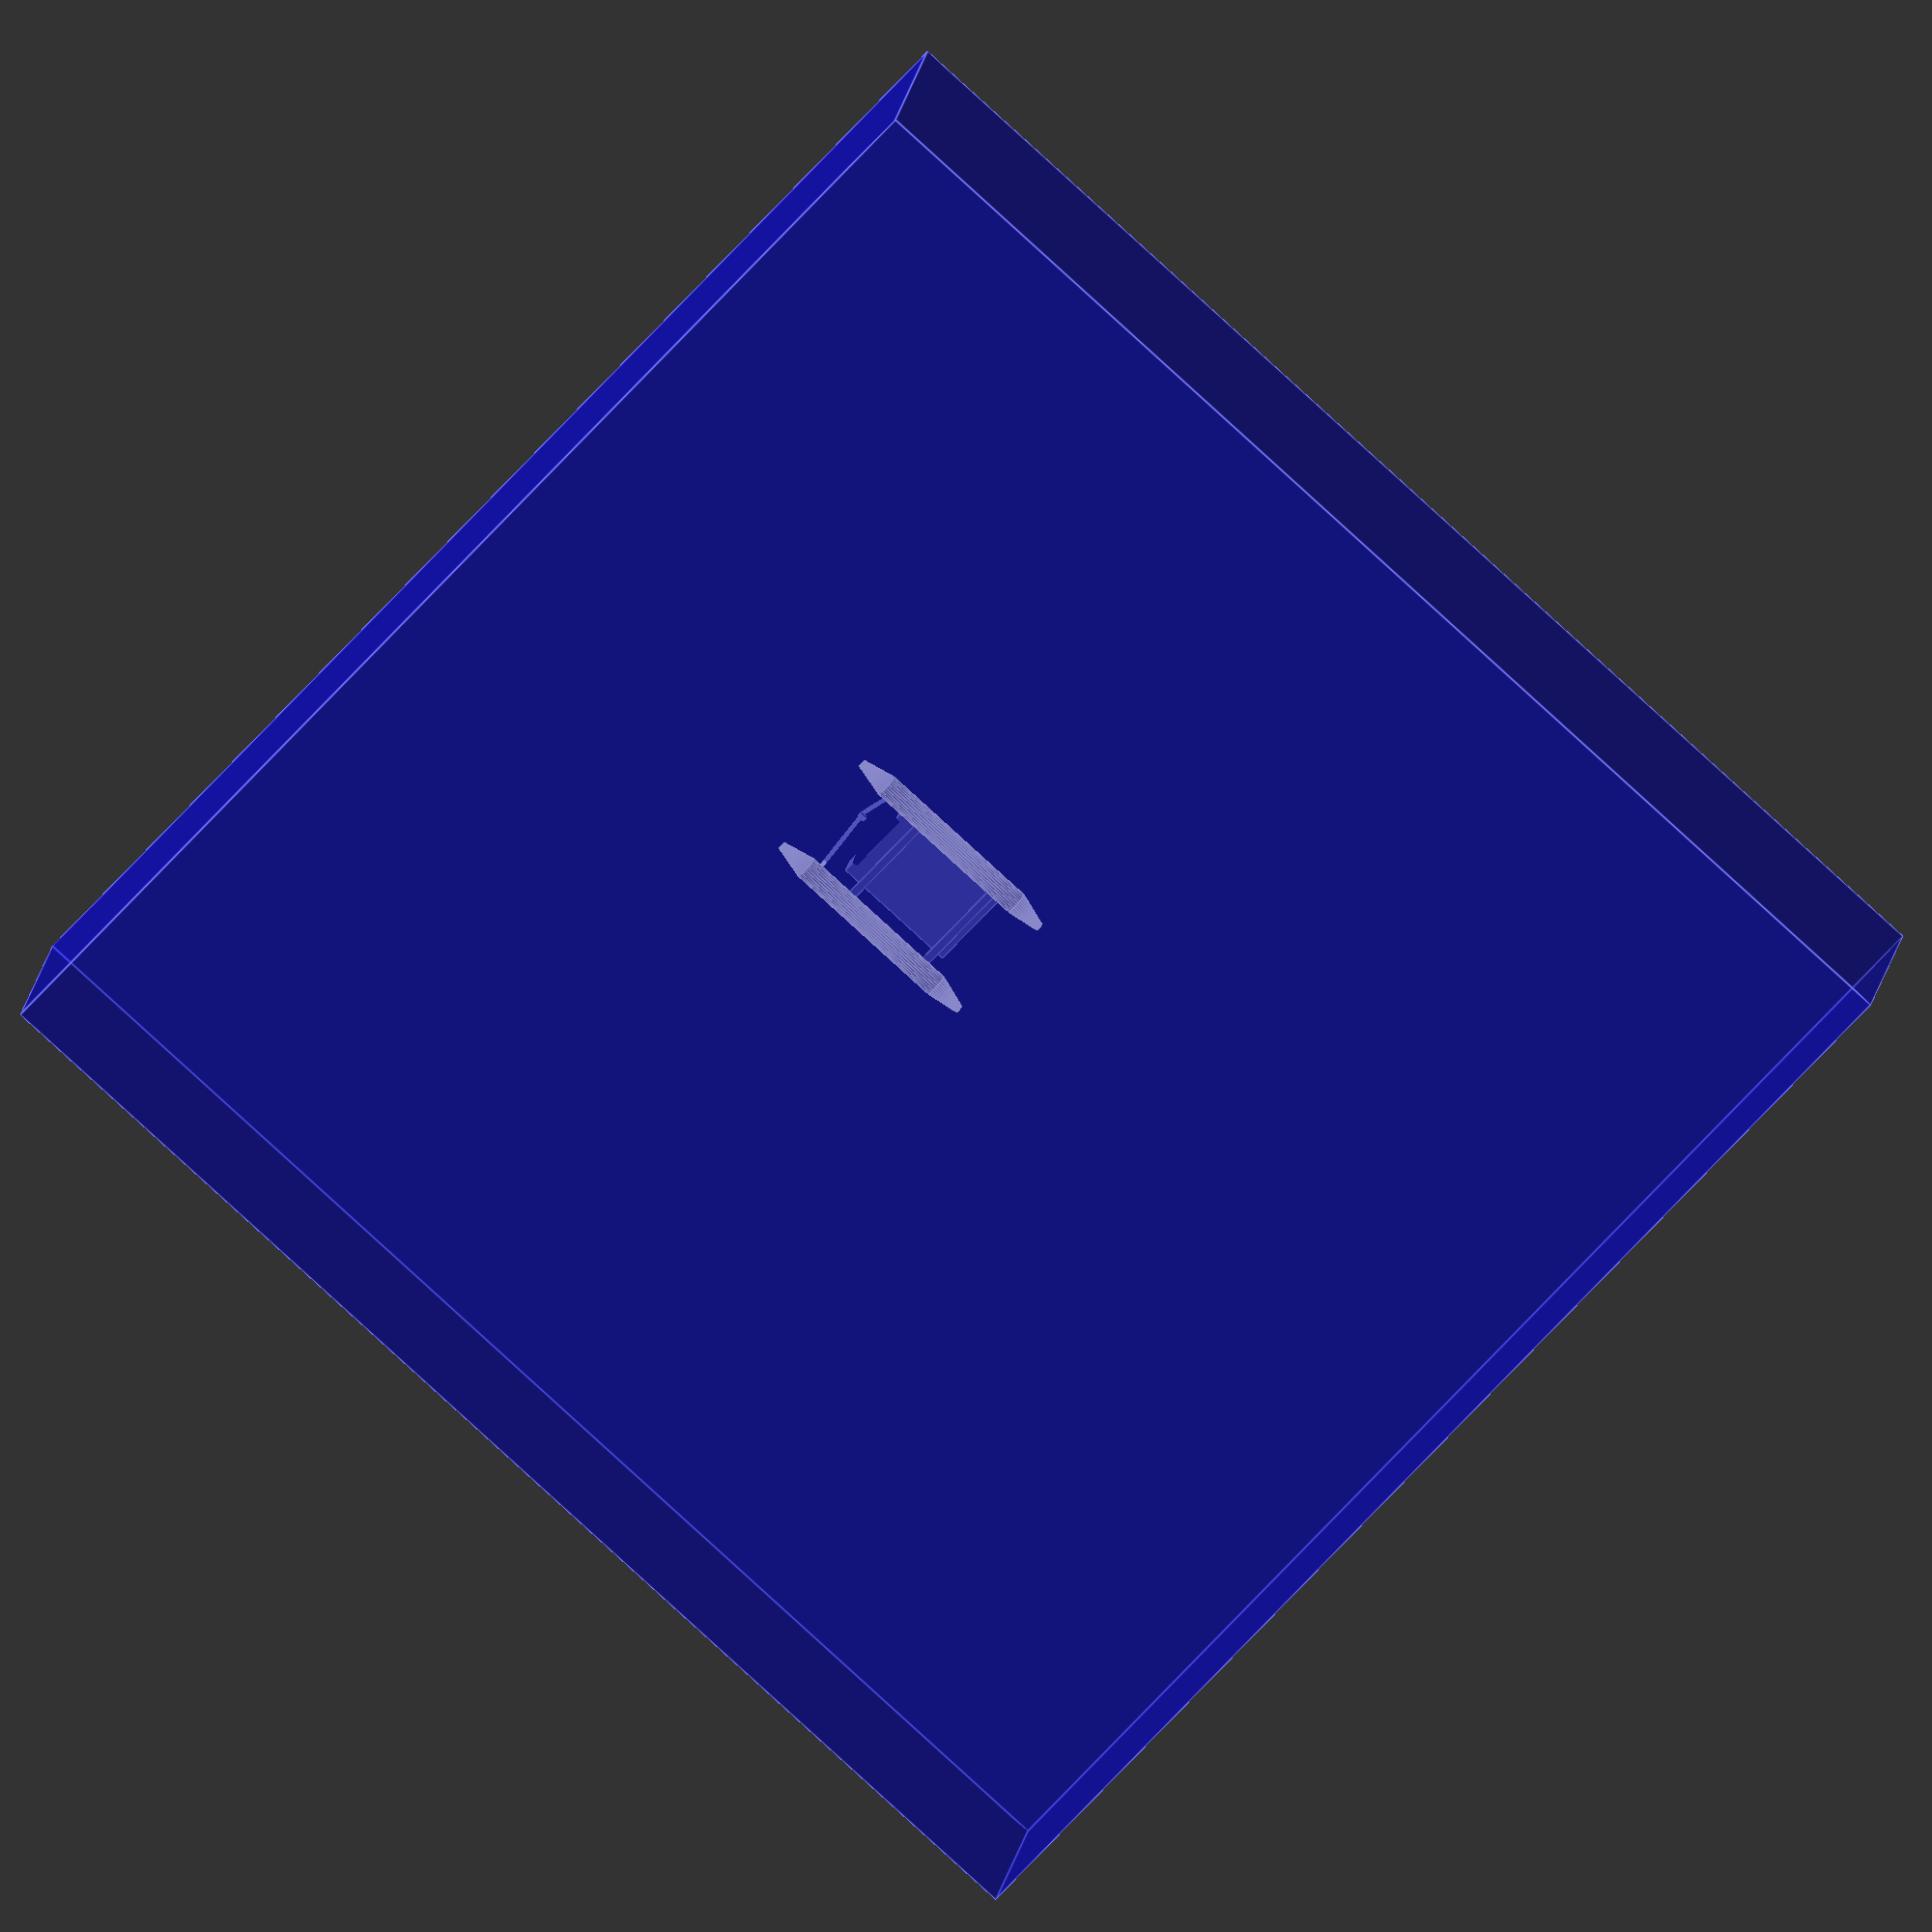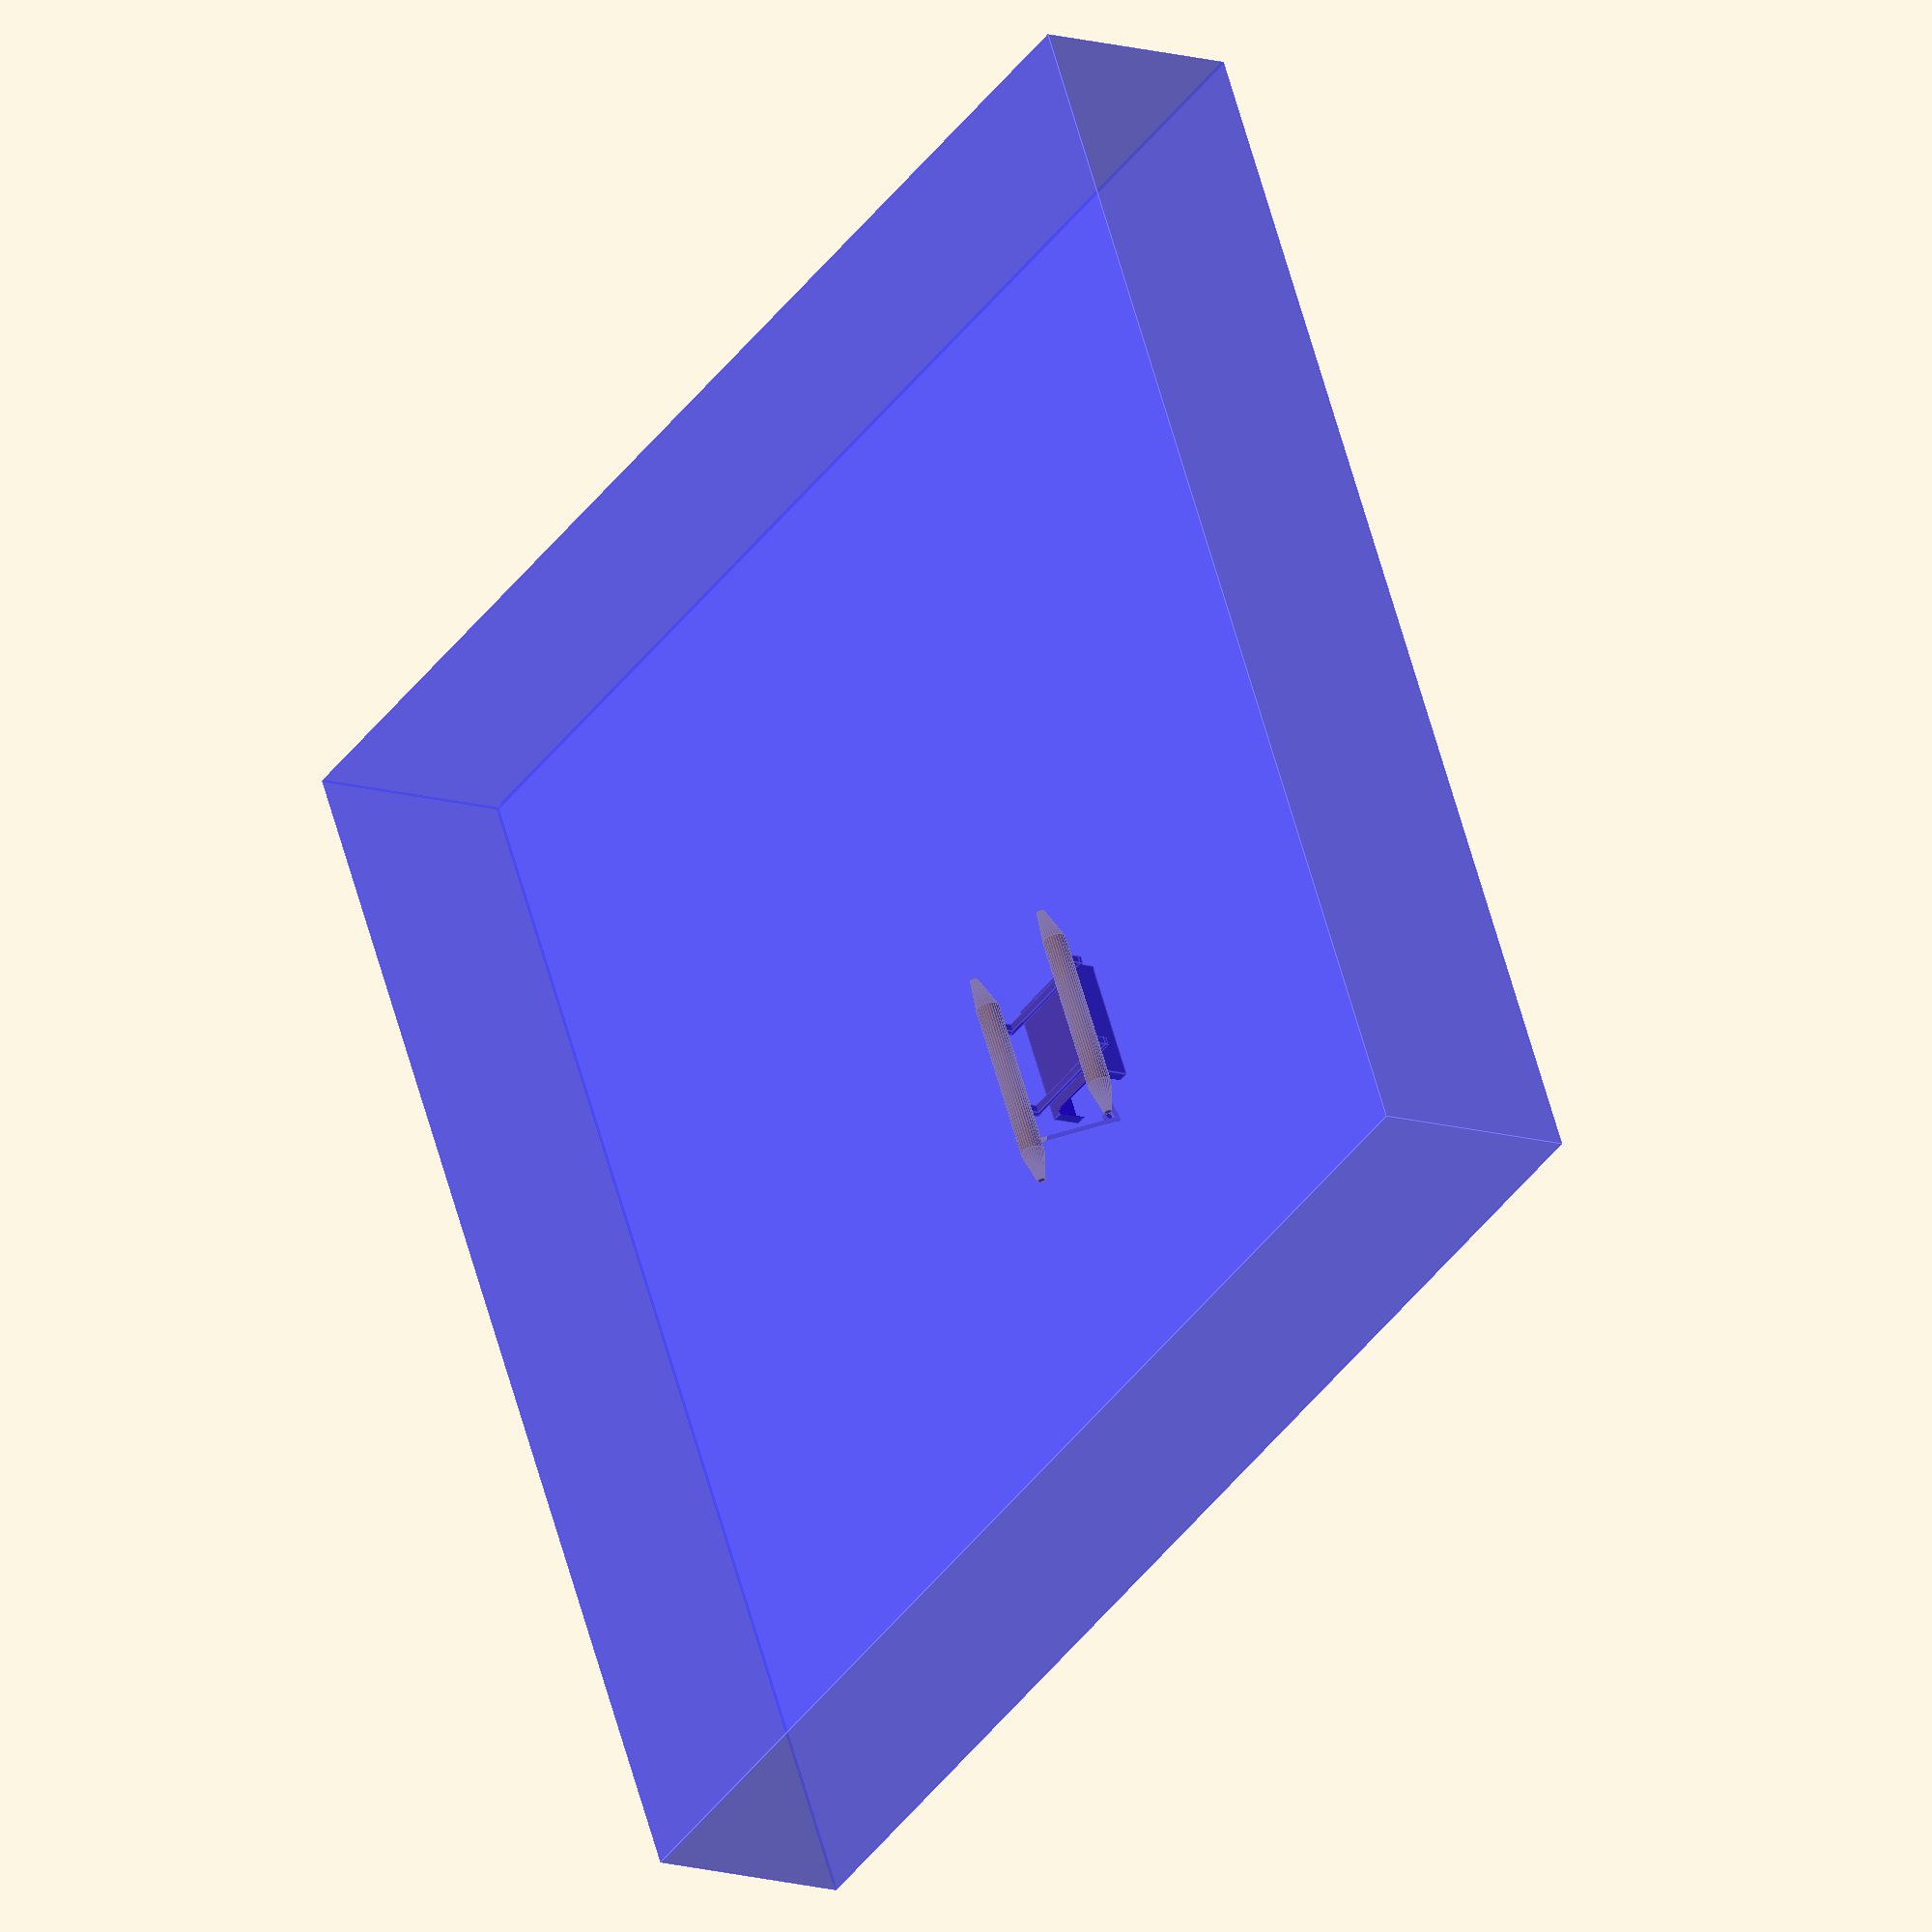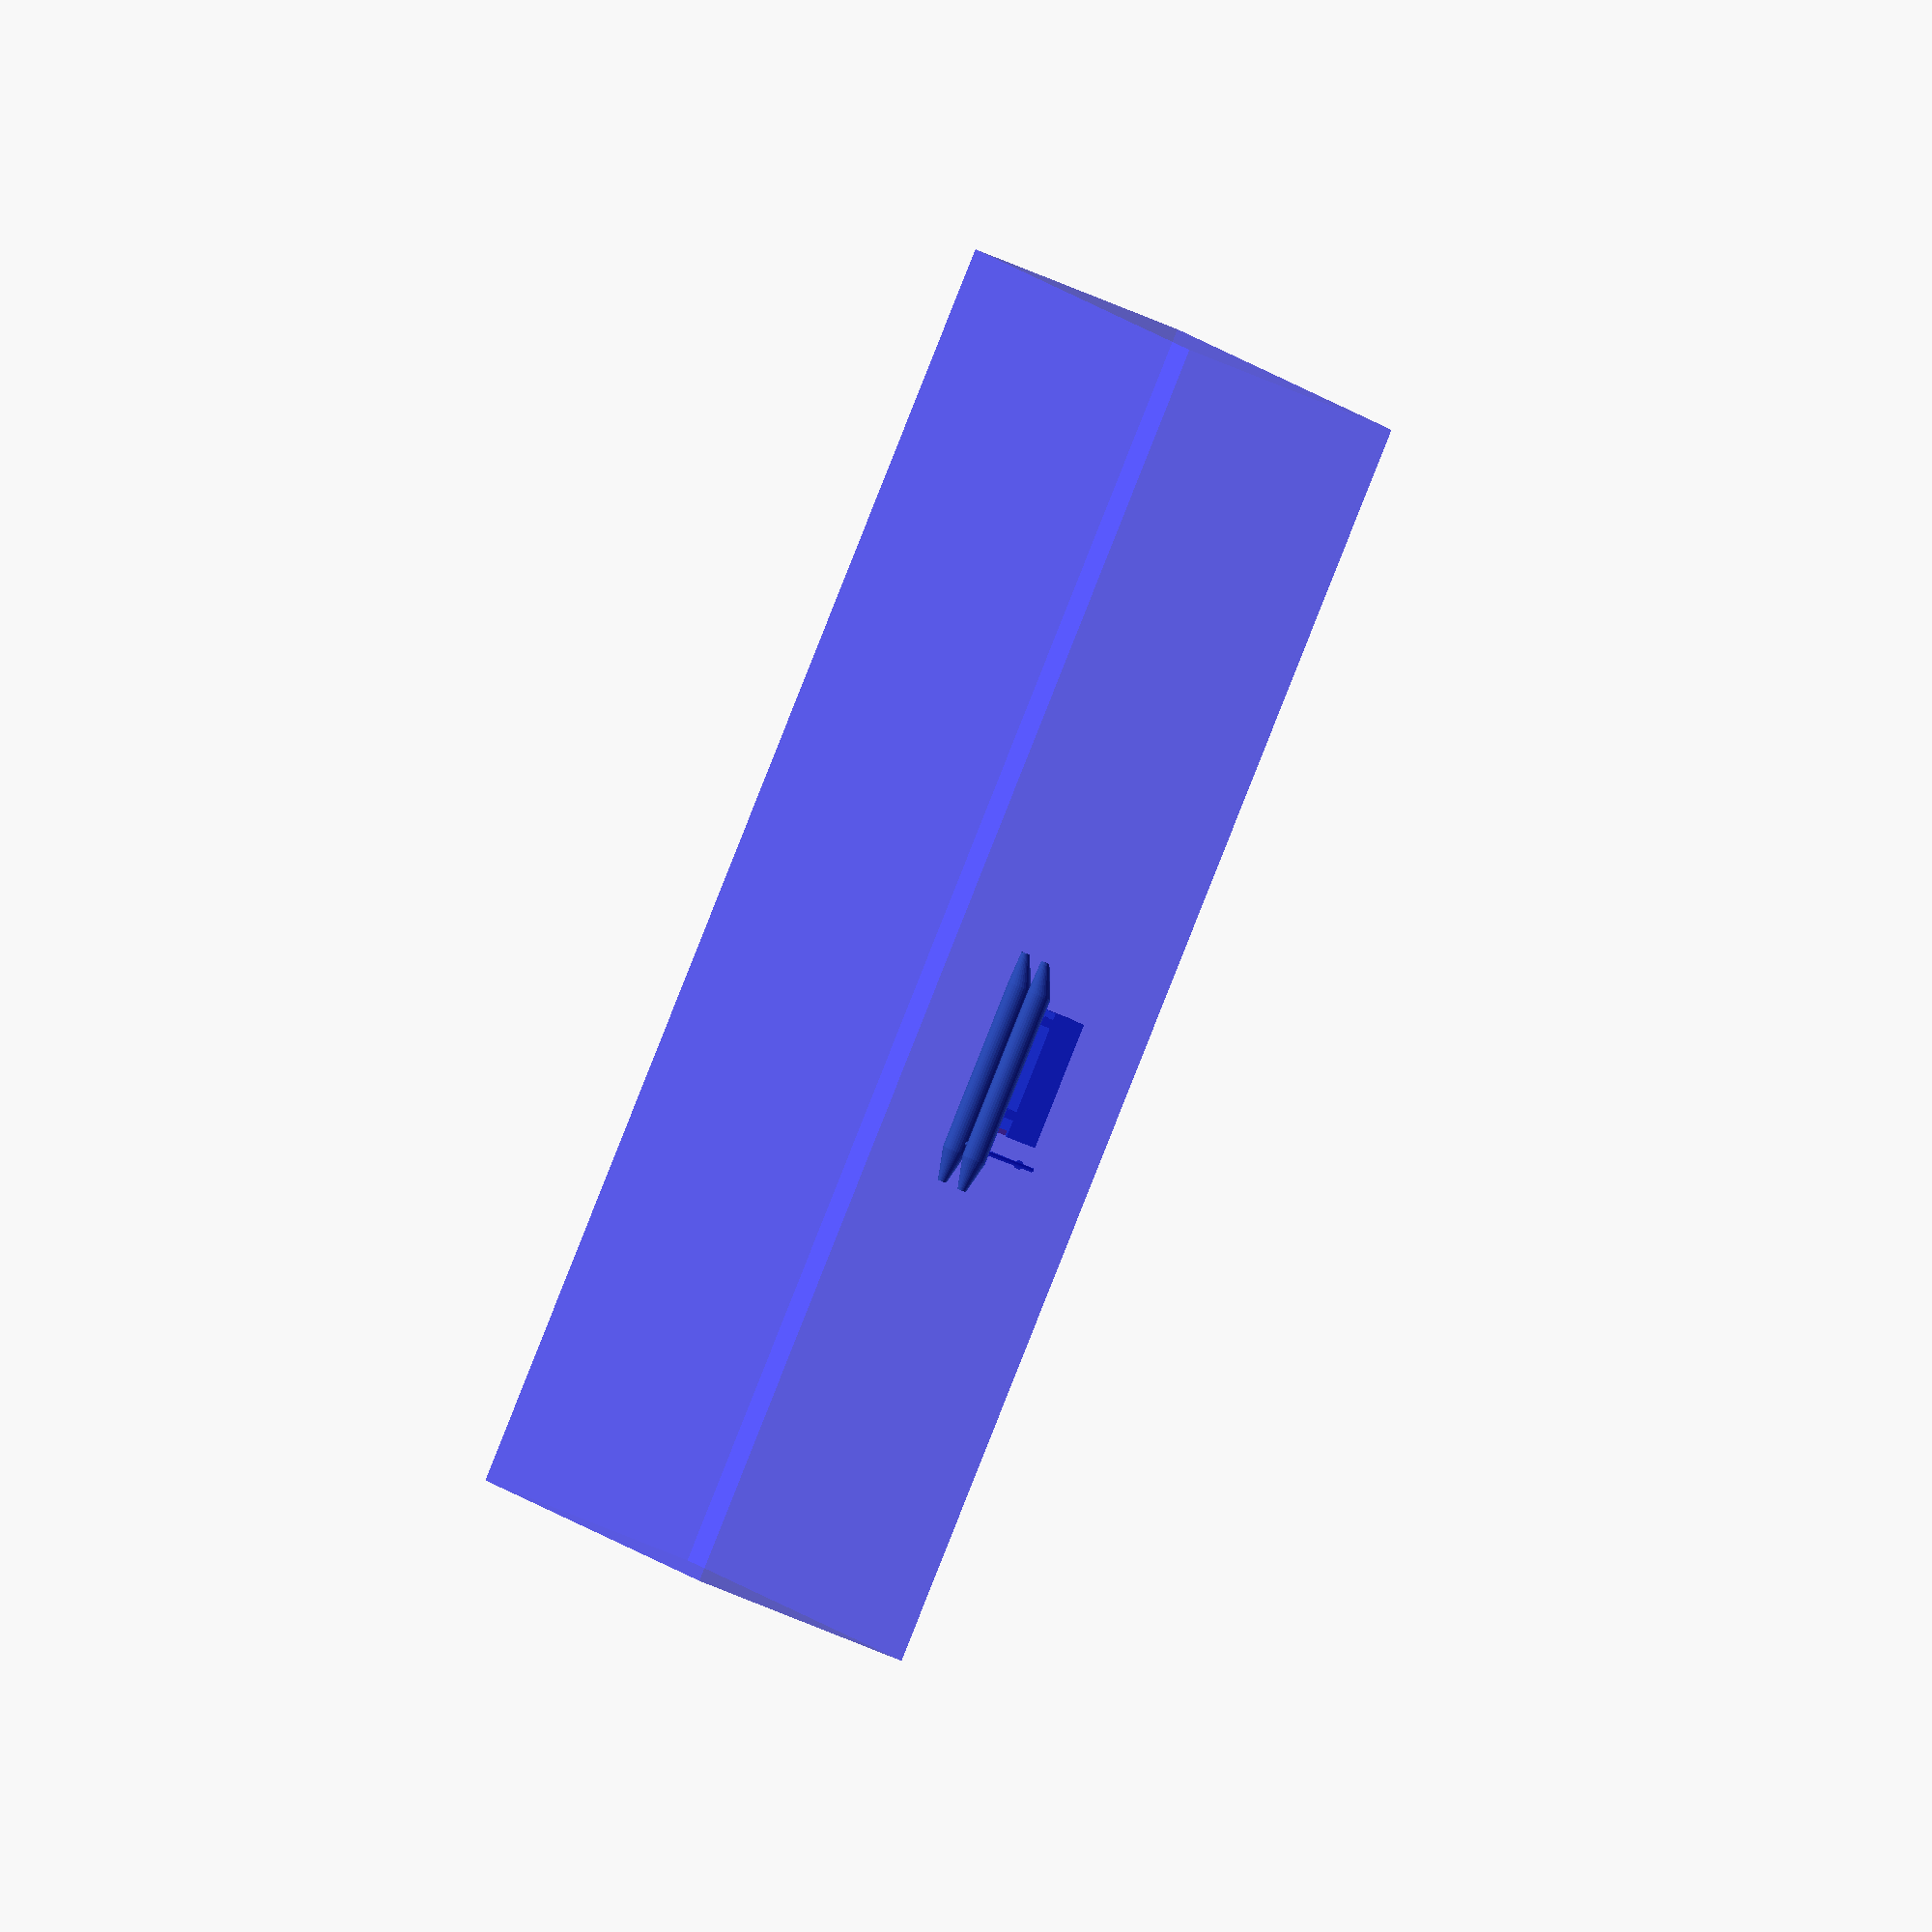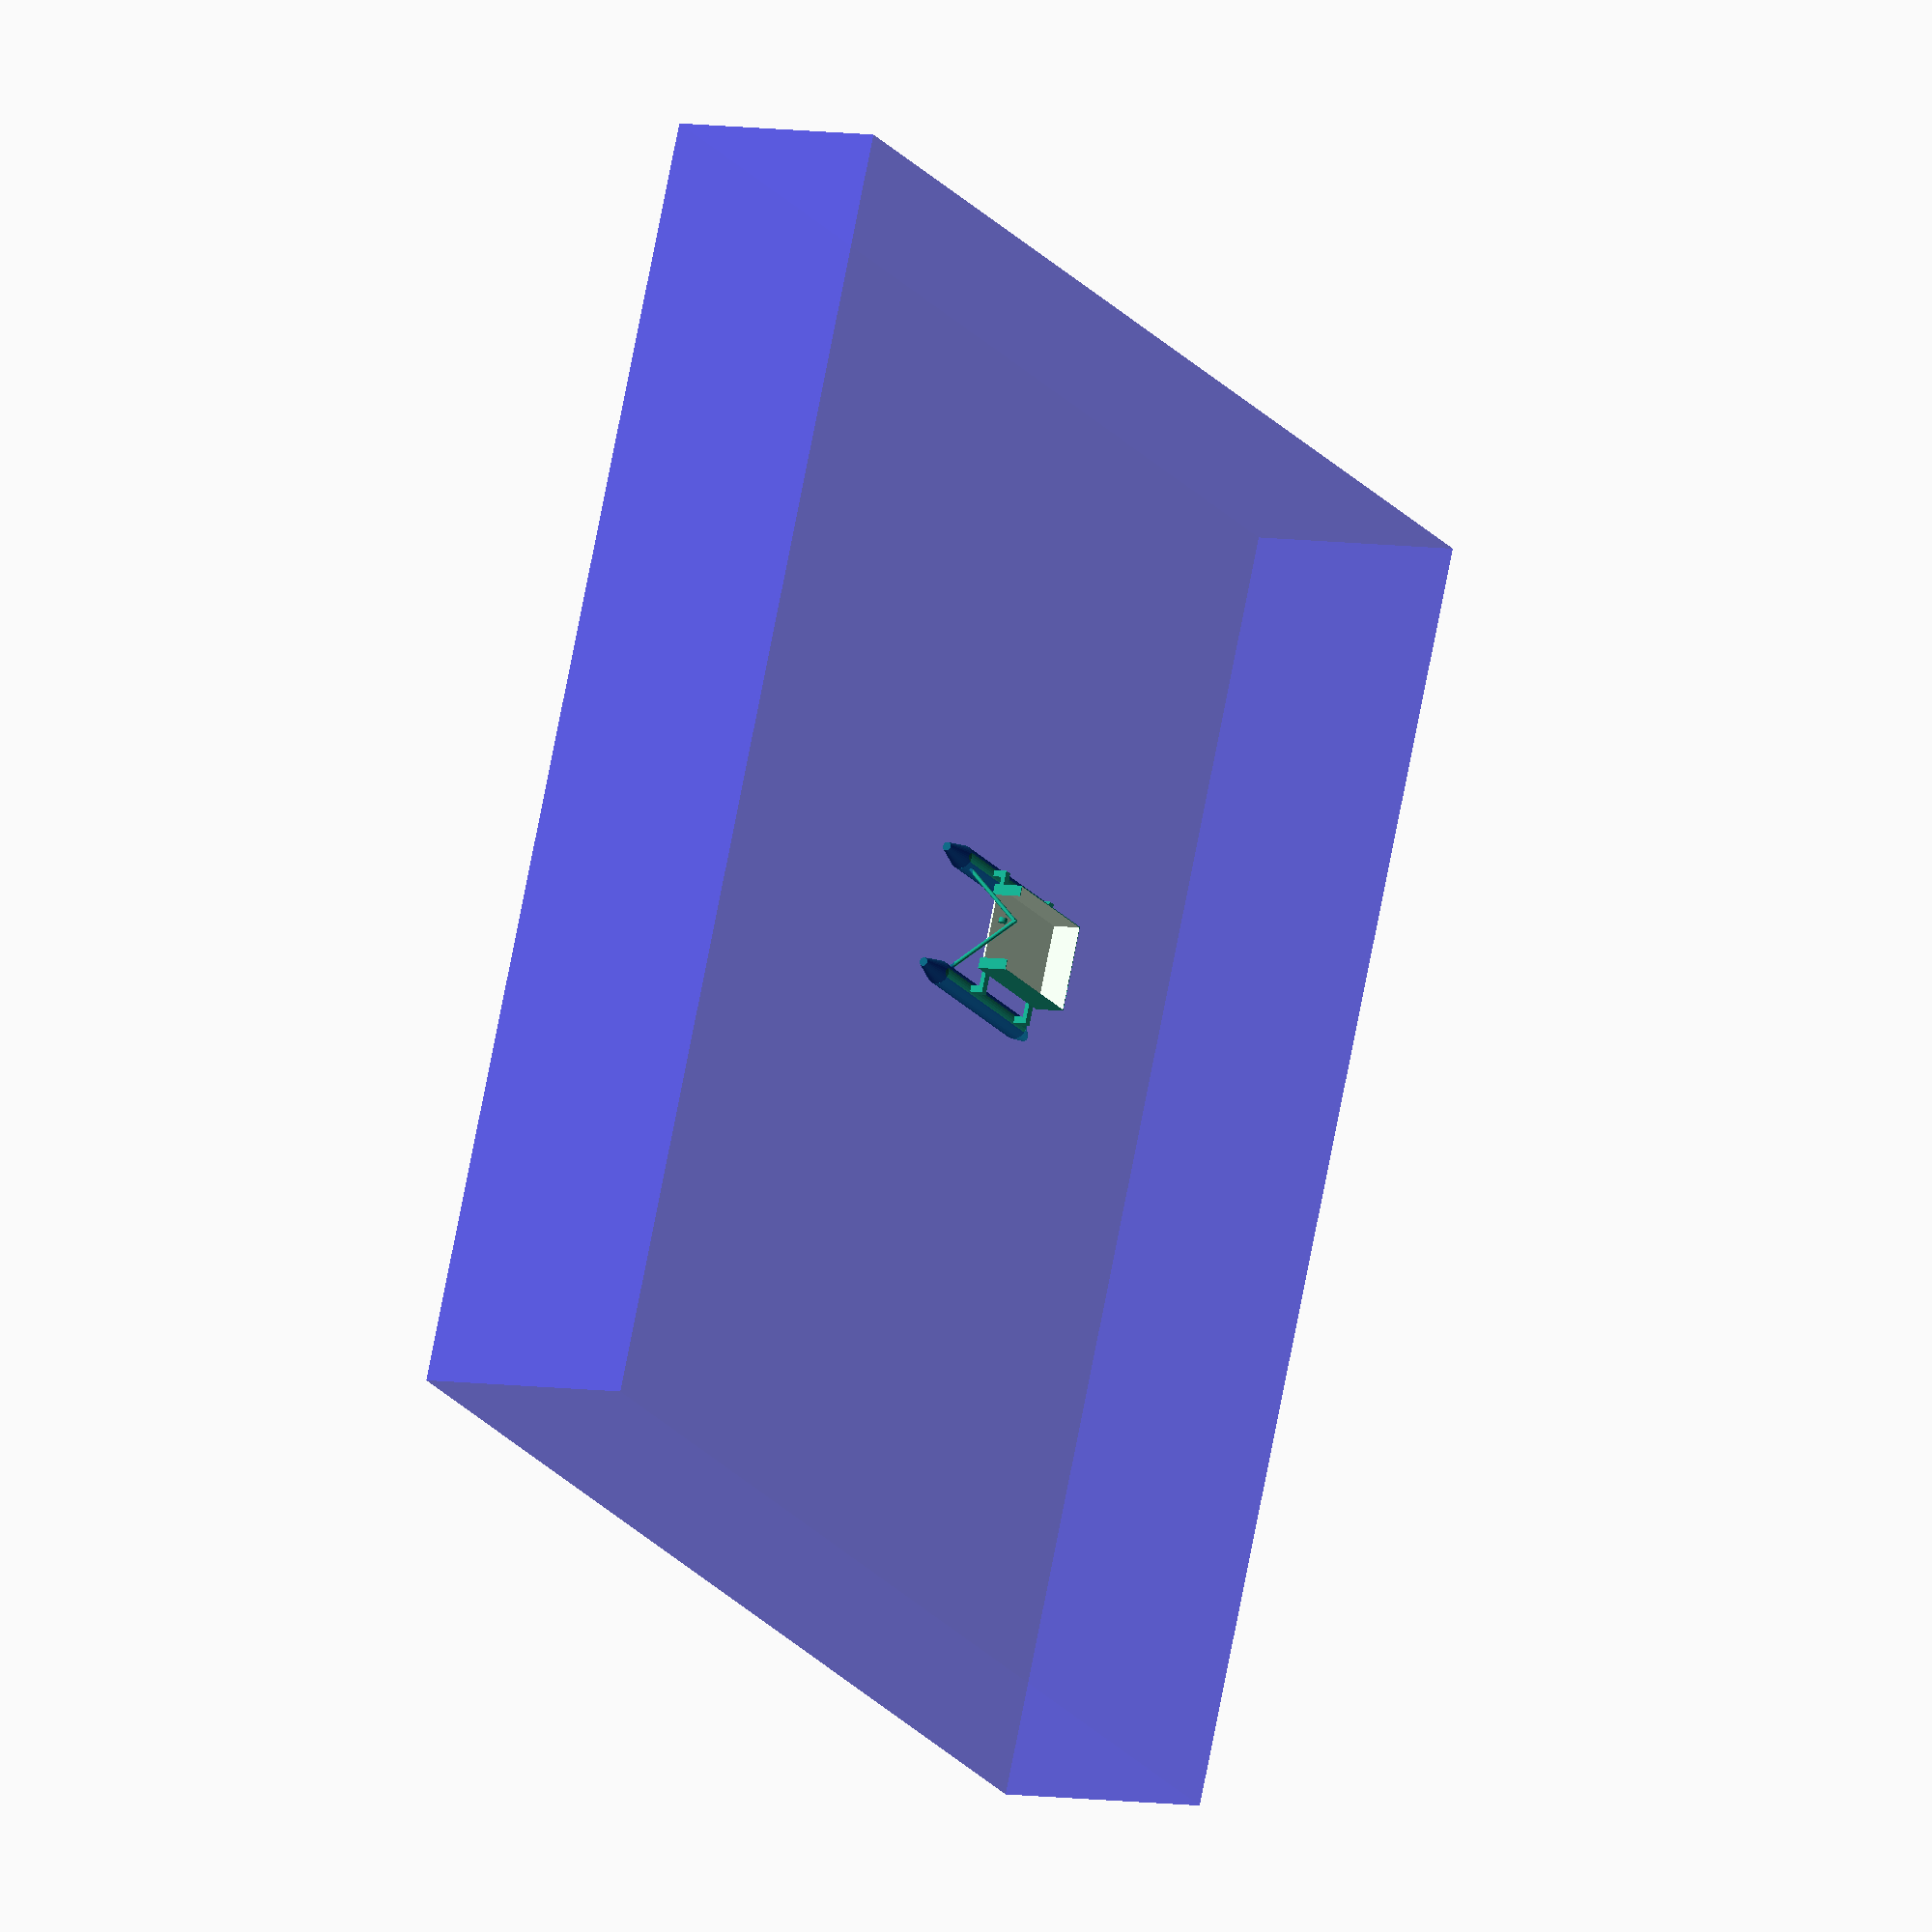
<openscad>

// platform
translate([0,350,185]) {
	difference() {
	 cube([400,600,140],center=true);
	 translate([0,0,8]) cube([400-8,600-8,140-2],center=true);
//	translate([0,300,-2])	cylinder(r=150,h=200,center=true);
	translate([0,300,-2]) cube([300,50,150],center=true);
	}
}
// left tube
translate([-250-25,0,0]) {
	rotate([-90,0,0]) cylinder(r=110/2,h=800);
	translate([0,950,0]) rotate([90,0,0]) cylinder(r1=20,r2=110/2,h=150);
//	translate([0,-150,0]) rotate([-90,0,0]) cylinder(r1=20,r2=110/2,h=150);
	hull() {
		translate([0,0,0]) rotate([90,0,0]) cylinder(r=110/2,h=1);
		translate([0,-149,-50+20]) rotate([90,0,0]) cylinder(r=20,h=1);
	}

}
// right tube
translate([250+25,0,0]){
  rotate([-90,0,0]) cylinder(r=110/2,h=800);
	translate([0,950,0]) rotate([90,0,0]) cylinder(r1=20,r2=110/2,h=150);
//	translate([0,-150,0]) rotate([-90,0,0]) cylinder(r1=20,r2=110/2,h=150);
	hull() {
		translate([0,0,0]) rotate([90,0,0]) cylinder(r=110/2,h=1);
		translate([0,-149,-50+20]) rotate([90,0,0]) cylinder(r=20,h=1);
	}
}
// crossmembers
translate([0,100,(110/2)+50]) cube([290*2,40,20],center=true);
translate([-250-25,100,(110/2)+20]) cube([30,40,50],center=true);
translate([250+25,100,(110/2)+20]) cube([30,40,50],center=true);

translate([0,550,(110/2)+50]) cube([290*2,40,20],center=true);
translate([-250-25,550,(110/2)+20]) cube([30,40,50],center=true);
translate([250+25,550,(110/2)+20]) cube([30,40,50],center=true);


// front boom 
rotate([0,40,0]) translate([-200,750,20]) cylinder(r=10,h=450,center=true);
rotate([0,-40,0]) translate([200,750,20]) cylinder(r=10,h=450,center=true);

translate([0,750,250]) rotate([0,90,0]) cylinder(r=20,h=20,center=true);

// water
translate([0,0,-450]) color("blue",0.4) cube([6000,6000,1000],center=true);

</openscad>
<views>
elev=341.6 azim=48.1 roll=188.4 proj=o view=edges
elev=192.0 azim=25.0 roll=307.2 proj=o view=edges
elev=243.8 azim=293.6 roll=293.8 proj=o view=wireframe
elev=353.9 azim=293.6 roll=298.5 proj=o view=solid
</views>
